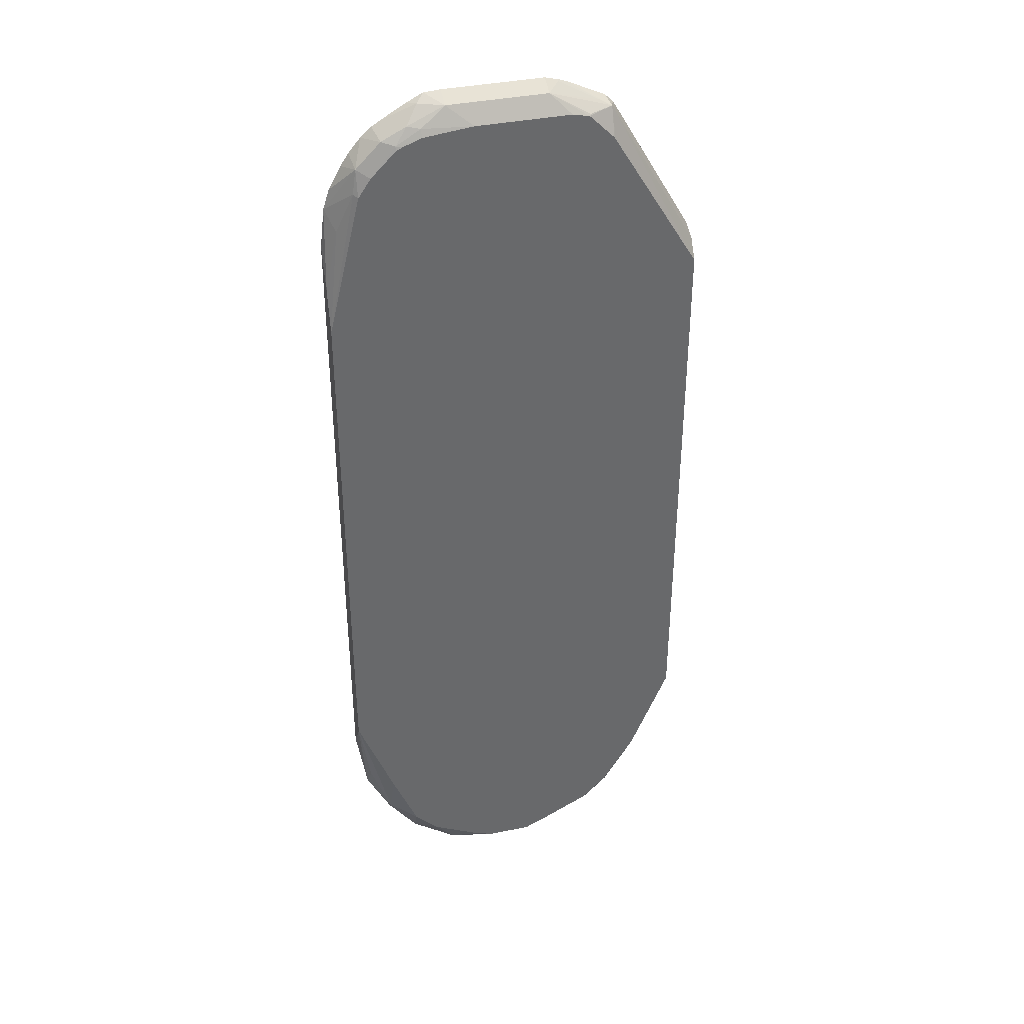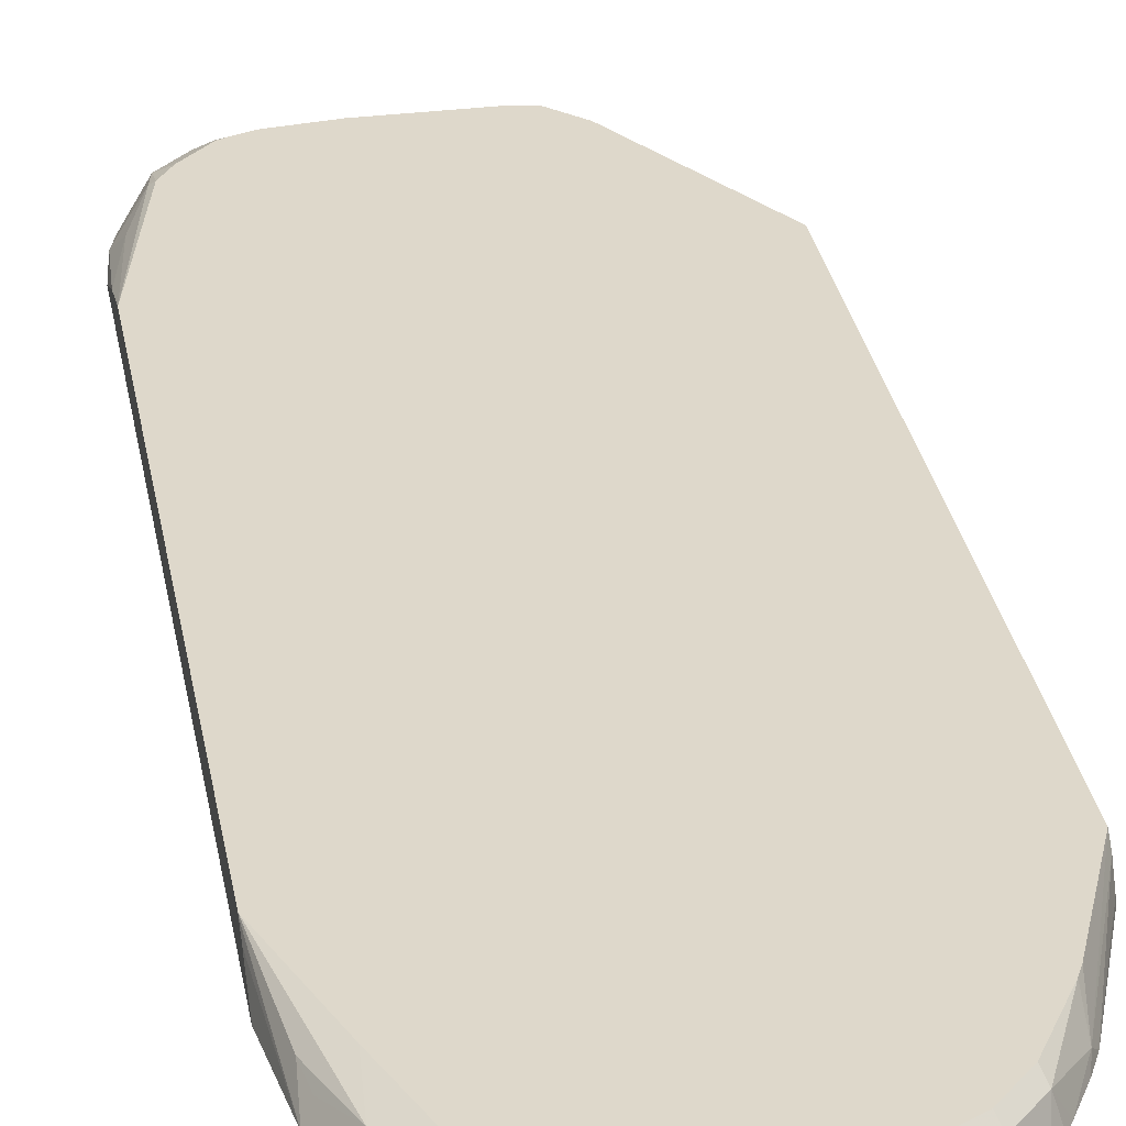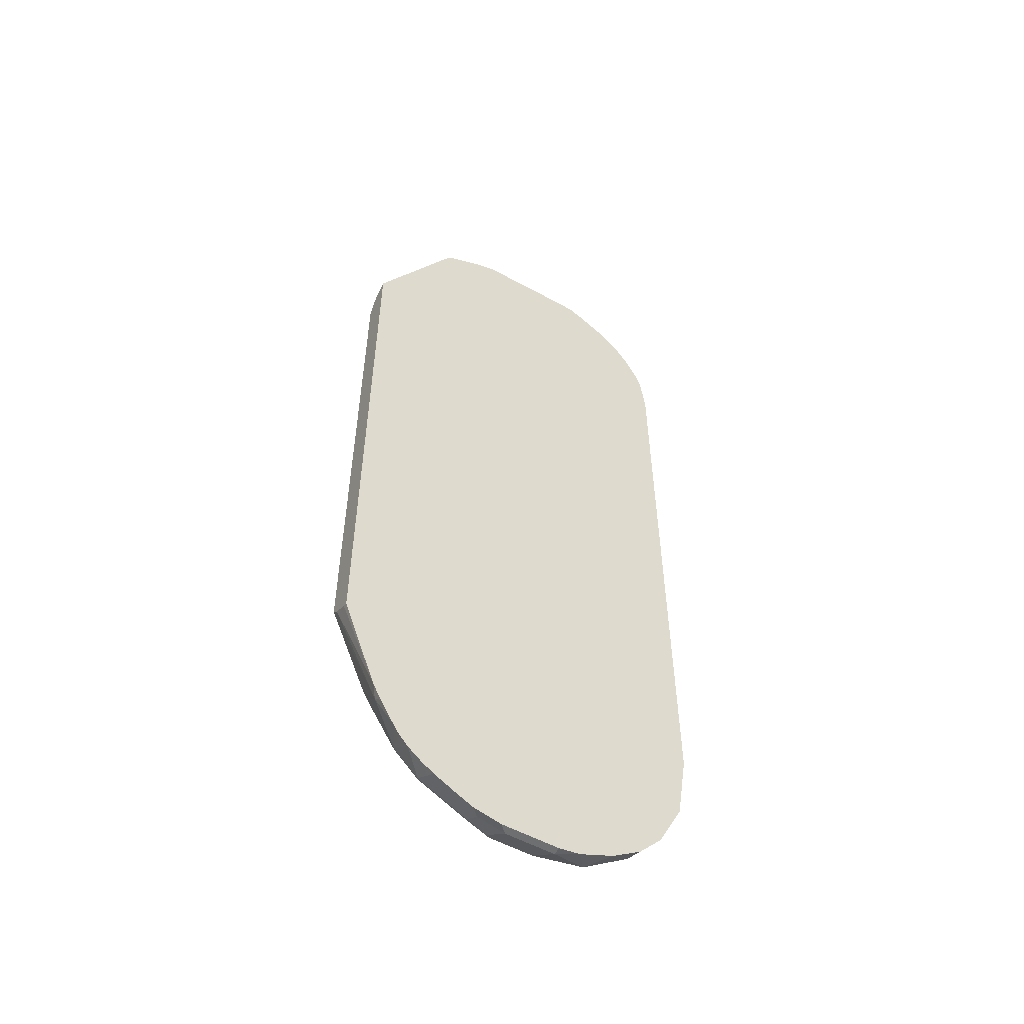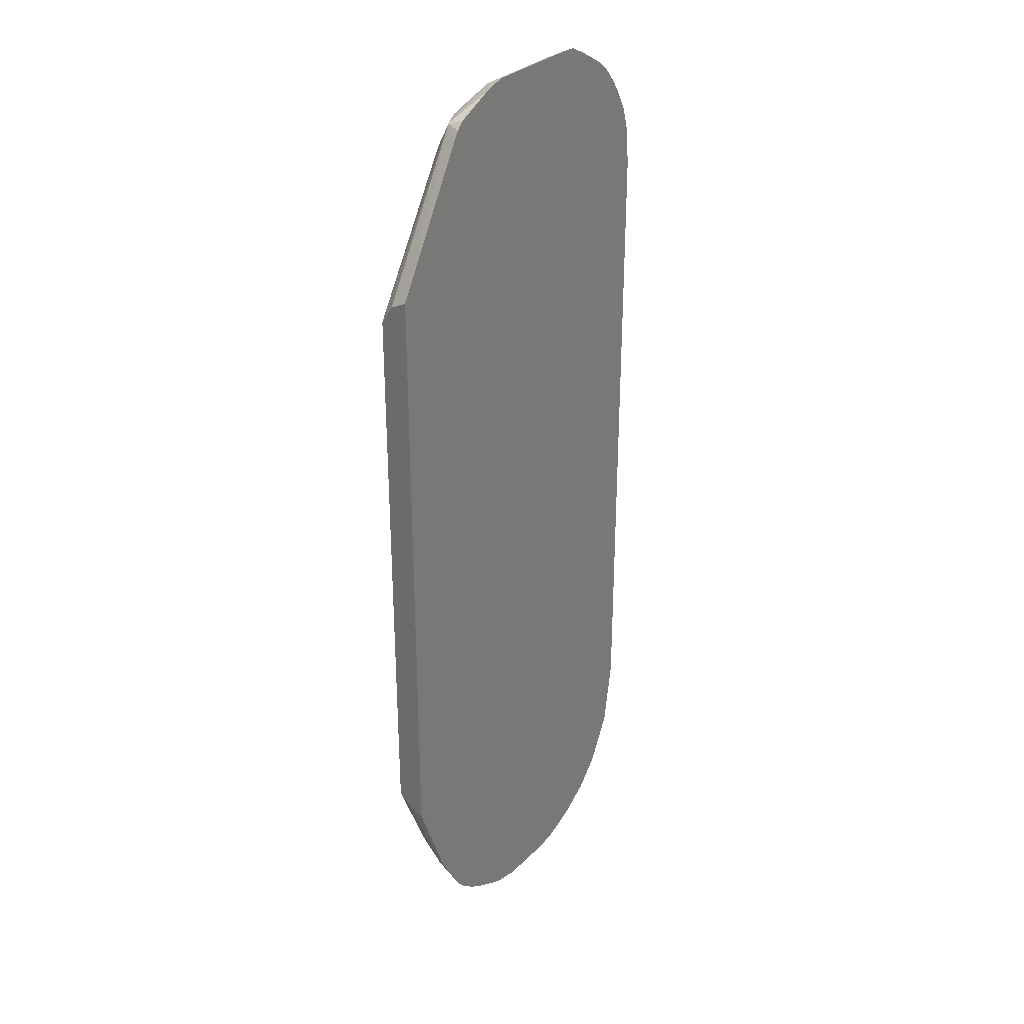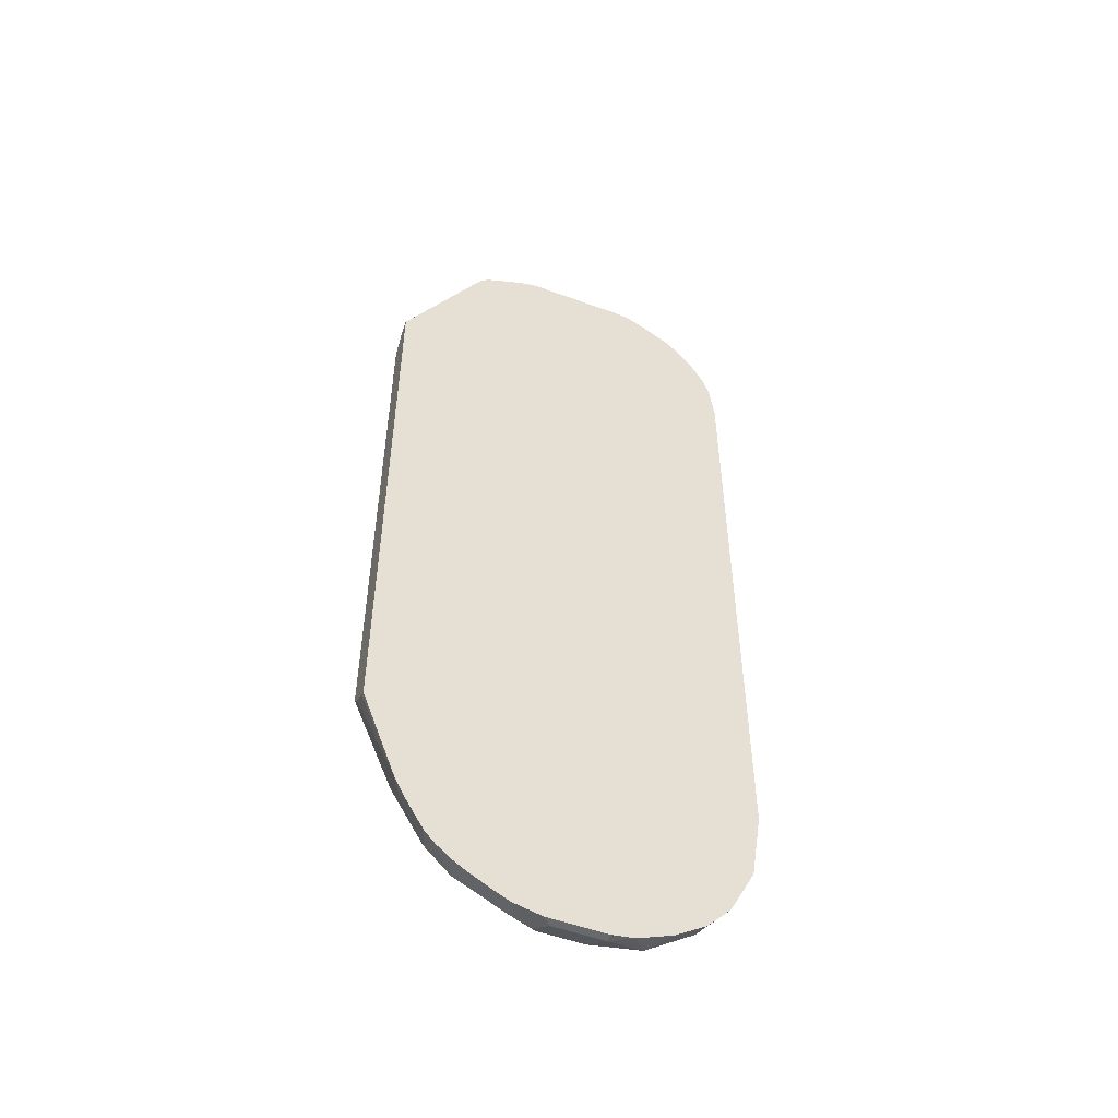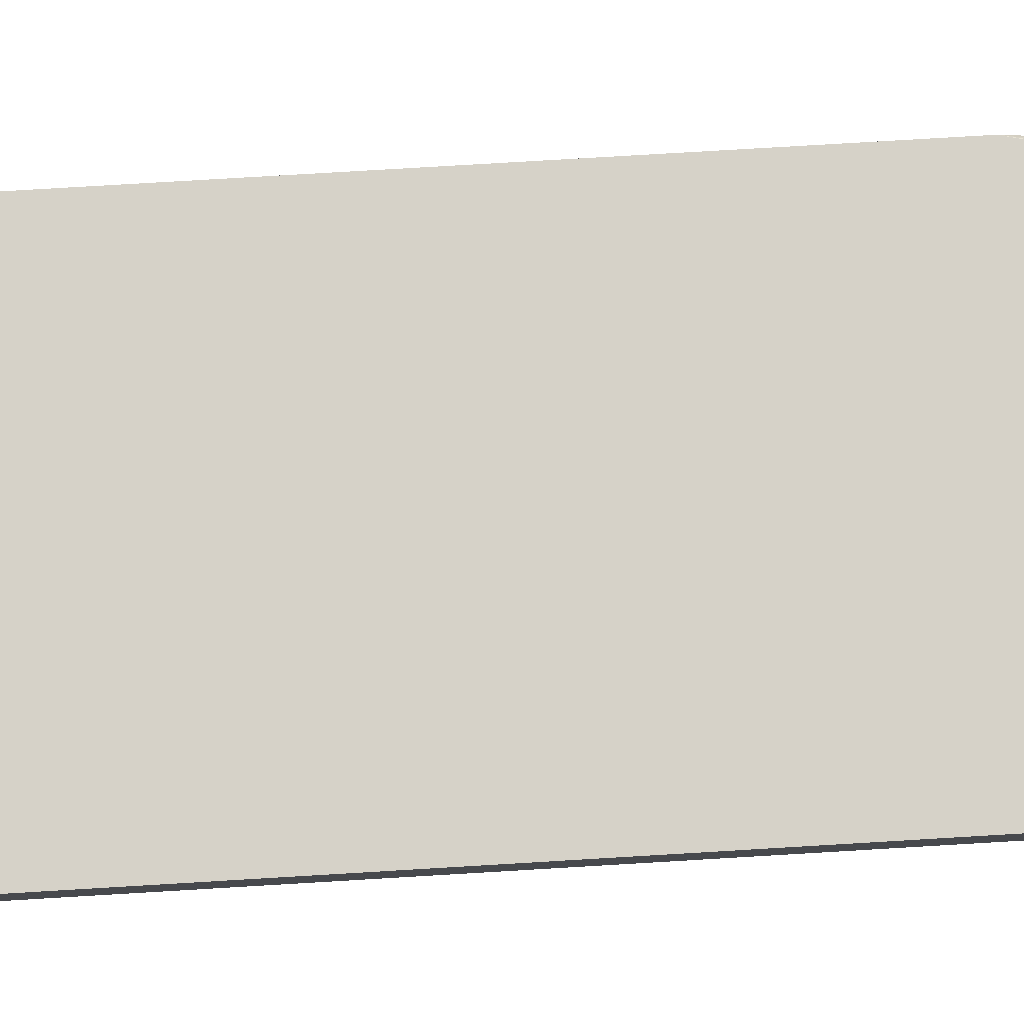
<metadata>
{"format":"obj","ext":"obj","renderer":"f3d","projection":"perspective","resolution":1024,"background":"white","views":[{"elev":37.7,"azim":165.1,"up":"+Z"},{"elev":31.6,"azim":169.7,"up":"+Y"},{"elev":-54.5,"azim":-30.1,"up":"+Z"},{"elev":31.2,"azim":-53.5,"up":"+Z"},{"elev":-52.6,"azim":-21.5,"up":"+Z"},{"elev":77.5,"azim":-93.4,"up":"+Y"}]}
</metadata>
<code>
v -0.3229 -0.05365 0.5107
v -0.1988 -0.05365 0.7254
v -0.1813 -0.03023 0.7454
v -0.3229 -0.02704 0.4973
v -0.3229 -0.05365 -0.481
v -0.1895 -0.05365 0.7407
v -0.1766 -0.05365 0.7536
v -0.1158 -0.05365 0.782
v -0.1612 -0.03526 0.7556
v -0.08058 -0.02687 0.7791
v -0.141 -0.01008 0.7454
v -0.1389 -0.007489 0.7434
v -0.1793 -0.007489 0.7032
v -0.1813 -0.01008 0.7052
v -0.3229 -0.007489 0.4674
v -0.3229 -0.0267 0.4969
v -0.3229 -0.04571 -0.4782
v -0.2669 -0.05365 -0.6314
v -0.102 -0.05365 0.7871
v -0.1007 -0.05037 0.7858
v -0.08058 -0.05365 0.7925
v 0.08058 -0.02687 0.7791
v -0.112 -0.007489 0.7492
v -0.3229 -0.007489 -0.4507
v -0.3229 -0.02015 -0.4633
v -0.2569 -0.0403 -0.6447
v -0.2535 -0.05365 -0.6581
v 0.08058 -0.05365 0.7925
v 0.1075 -0.05365 0.7908
v 0.1209 -0.0403 0.7808
v 0.141 -0.02015 0.7556
v 0.1209 -0.01344 0.7522
v 0.04029 -0.007489 0.7492
v -0.2625 -0.007489 -0.597
v -0.2115 -0.02015 -0.7052
v -0.23 -0.05365 -0.6983
v -0.255 -0.007489 -0.612
v 0.1342 -0.05365 0.7773
v 0.1745 -0.05365 0.7539
v 0.1813 -0.02015 0.7354
v 0.1612 -0.01008 0.7304
v 0.1209 -0.007489 0.7403
v -0.2052 -0.007489 -0.6926
v -0.1712 -0.02015 -0.7454
v -0.2059 -0.05365 -0.7298
v -0.2215 -0.05365 -0.712
v 0.1881 -0.05365 0.7453
v 0.2059 -0.05365 0.7298
v 0.2216 -0.02015 0.695
v 0.2015 -0.007489 0.6836
v 0.1963 -0.007489 0.6888
v 0.1612 -0.007489 0.7238
v 0.1508 -0.007489 0.729
v -0.1649 -0.007489 -0.7328
v -0.1829 -0.05365 -0.7489
v -0.09067 -0.02015 -0.7858
v -0.1259 -0.05365 -0.7824
v -0.1662 -0.0403 -0.7556
v 0.225 -0.05365 0.7068
v 0.2317 -0.0403 0.69
v 0.2585 -0.05365 0.6497
v 0.2685 -0.05365 0.6181
v 0.2283 -0.01344 0.6581
v 0.2216 -0.007489 0.6534
v -0.08433 -0.007489 -0.7731
v -0.1629 -0.05365 -0.7622
v -0.04774 -0.007489 -0.7896
v -0.05372 -0.01344 -0.7925
v -0.08562 -0.0403 -0.7958
v -0.09893 -0.05365 -0.7958
v 0.2383 -0.05365 0.6868
v 0.2686 -0.05365 0.6177
v 0.2762 -0.02556 0.4894
v 0.2552 -0.02687 0.591
v 0.2762 -0.007489 0.4256
v 0.02387 -0.007489 -0.7896
v -0.04029 -0.0403 -0.806
v -0.0536 -0.05365 -0.806
v 0.2762 -0.05365 0.5522
v 0.2762 -0.05184 0.5502
v 0.2762 -0.007489 -0.4416
v 0.03279 -0.007489 -0.7866
v 0.1007 -0.02015 -0.7858
v 0.04029 -0.0403 -0.806
v 0.04029 -0.05365 -0.806
v 0.2762 -0.05365 -0.5064
v 0.2762 -0.009256 -0.4453
v 0.2585 -0.05365 -0.6212
v 0.2552 -0.02687 -0.5776
v 0.2216 -0.02015 -0.6649
v 0.2165 -0.007489 -0.597
v 0.05408 -0.007489 -0.7794
v 0.1316 -0.05365 -0.7764
v 0.07519 -0.05365 -0.8005
v 0.07384 -0.04701 -0.7993
v 0.1347 -0.007489 -0.7392
v 0.1746 -0.02687 -0.7387
v 0.2762 -0.02045 -0.4627
v 0.2485 -0.03358 -0.6112
v 0.2182 -0.05365 -0.7018
v 0.175 -0.007489 -0.6988
v 0.18 -0.05365 -0.744
v 0.1552 -0.007489 -0.7193
f 49 59 60
f 48 59 49
f 44 58 55
f 41 51 52
f 44 56 57
f 44 65 56
f 44 54 65
f 44 55 45
f 44 57 58
f 49 60 61
f 55 58 66
f 49 62 63
f 49 63 64
f 49 64 50
f 56 65 67
f 56 67 68
f 56 68 69
f 56 69 70
f 56 70 57
f 57 66 58
f 41 53 42
f 49 61 62
f 41 52 53
f 35 43 54
f 40 51 41
f 26 35 36
f 26 36 27
f 26 34 37
f 26 37 35
f 29 38 30
f 30 38 39
f 30 39 40
f 30 40 31
f 31 40 41
f 31 41 32
f 40 47 48
f 32 41 42
f 59 71 60
f 35 54 44
f 35 44 45
f 35 45 46
f 35 46 36
f 35 37 43
f 39 47 40
f 40 48 49
f 40 49 50
f 40 50 51
f 32 42 33
f 60 71 61
f 72 80 73
f 62 73 74
f 83 93 94
f 83 94 95
f 83 95 84
f 83 92 96
f 83 96 97
f 83 97 93
f 84 95 94
f 84 94 85
f 86 88 98
f 87 98 88
f 82 92 83
f 88 99 89
f 88 90 99
f 89 99 90
f 90 100 97
f 90 97 101
f 97 100 102
f 90 101 91
f 93 97 102
f 96 103 97
f 97 103 101
f 24 26 25
f 88 100 90
f 62 72 73
f 81 90 91
f 81 88 89
f 62 74 63
f 63 74 75
f 63 75 64
f 67 76 84
f 67 84 77
f 67 77 68
f 68 77 69
f 69 77 78
f 69 78 70
f 72 79 80
f 81 89 90
f 73 75 74
f 73 79 86
f 73 86 98
f 73 98 87
f 73 87 81
f 73 81 75
f 76 82 83
f 76 83 84
f 77 84 85
f 77 85 78
f 81 87 88
f 73 80 79
f 24 34 26
f 1 15 24
f 22 31 32
f 1 72 62
f 1 62 61
f 1 61 71
f 1 71 59
f 1 59 48
f 1 48 47
f 1 47 39
f 1 39 38
f 1 38 29
f 1 29 28
f 1 28 21
f 1 21 19
f 1 19 8
f 1 8 7
f 1 7 6
f 1 6 2
f 2 6 3
f 3 6 7
f 3 7 8
f 3 8 9
f 3 9 10
f 1 79 72
f 1 86 79
f 1 100 88
f 1 102 100
f 22 32 33
f 1 2 3
f 1 3 4
f 1 4 16
f 1 16 15
f 1 24 25
f 1 25 17
f 1 17 5
f 1 5 18
f 1 18 27
f 3 10 11
f 1 27 36
f 1 46 45
f 1 45 55
f 1 55 66
f 1 66 57
f 1 57 70
f 1 70 78
f 1 78 85
f 1 85 94
f 1 94 93
f 1 93 102
f 1 36 46
f 3 11 12
f 1 88 86
f 3 13 14
f 12 101 103
f 12 103 96
f 12 96 92
f 12 92 82
f 12 82 76
f 12 76 67
f 12 67 65
f 12 65 54
f 12 54 43
f 12 37 34
f 12 91 101
f 12 34 24
f 12 15 13
f 13 15 14
f 17 25 18
f 18 25 26
f 18 26 27
f 19 21 20
f 22 28 29
f 22 29 30
f 3 12 13
f 22 30 31
f 12 24 15
f 12 81 91
f 12 43 37
f 12 75 81
f 3 14 15
f 3 16 4
f 5 17 18
f 8 19 20
f 8 20 9
f 9 20 10
f 10 20 21
f 10 21 28
f 10 28 22
f 10 22 33
f 10 33 23
f 3 15 16
f 10 12 11
f 12 23 33
f 12 33 42
f 12 42 53
f 12 53 52
f 12 52 51
f 12 51 50
f 12 50 64
f 10 23 12
f 12 64 75

</code>
